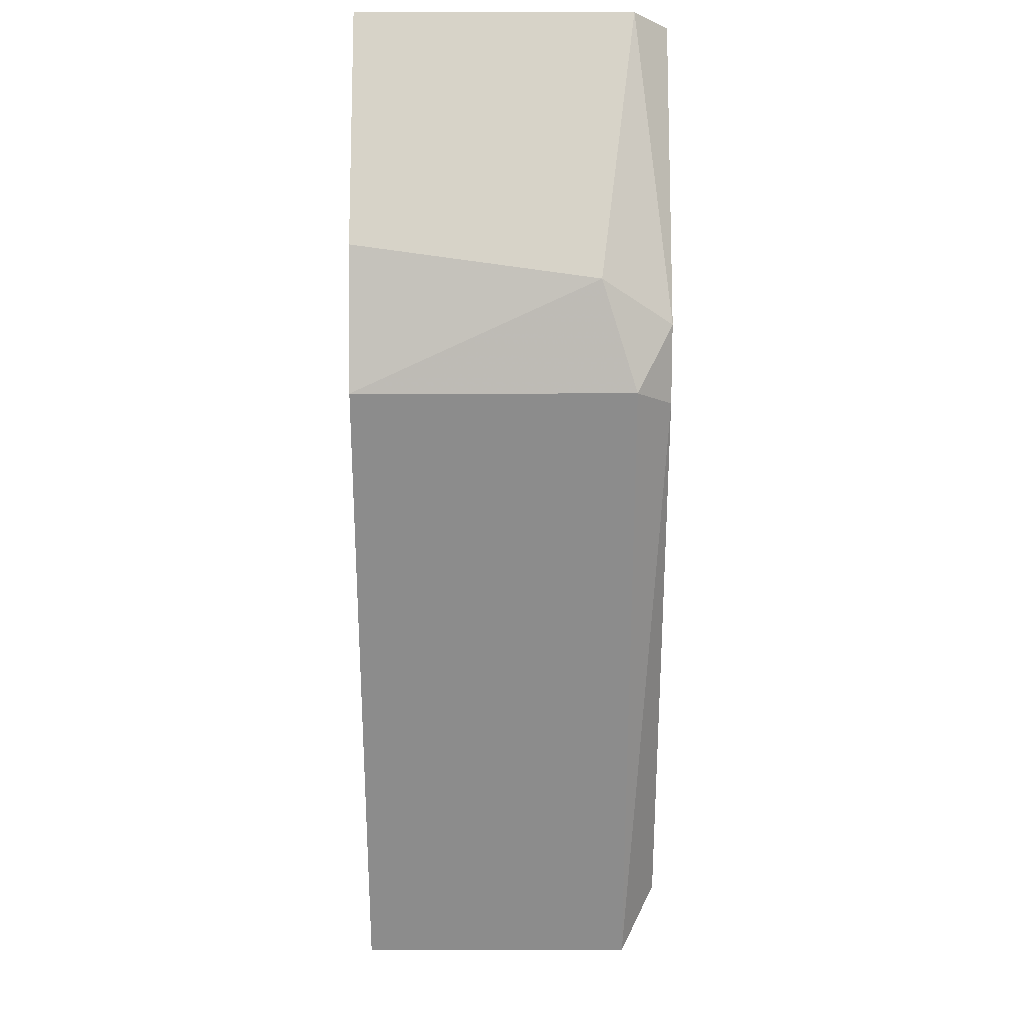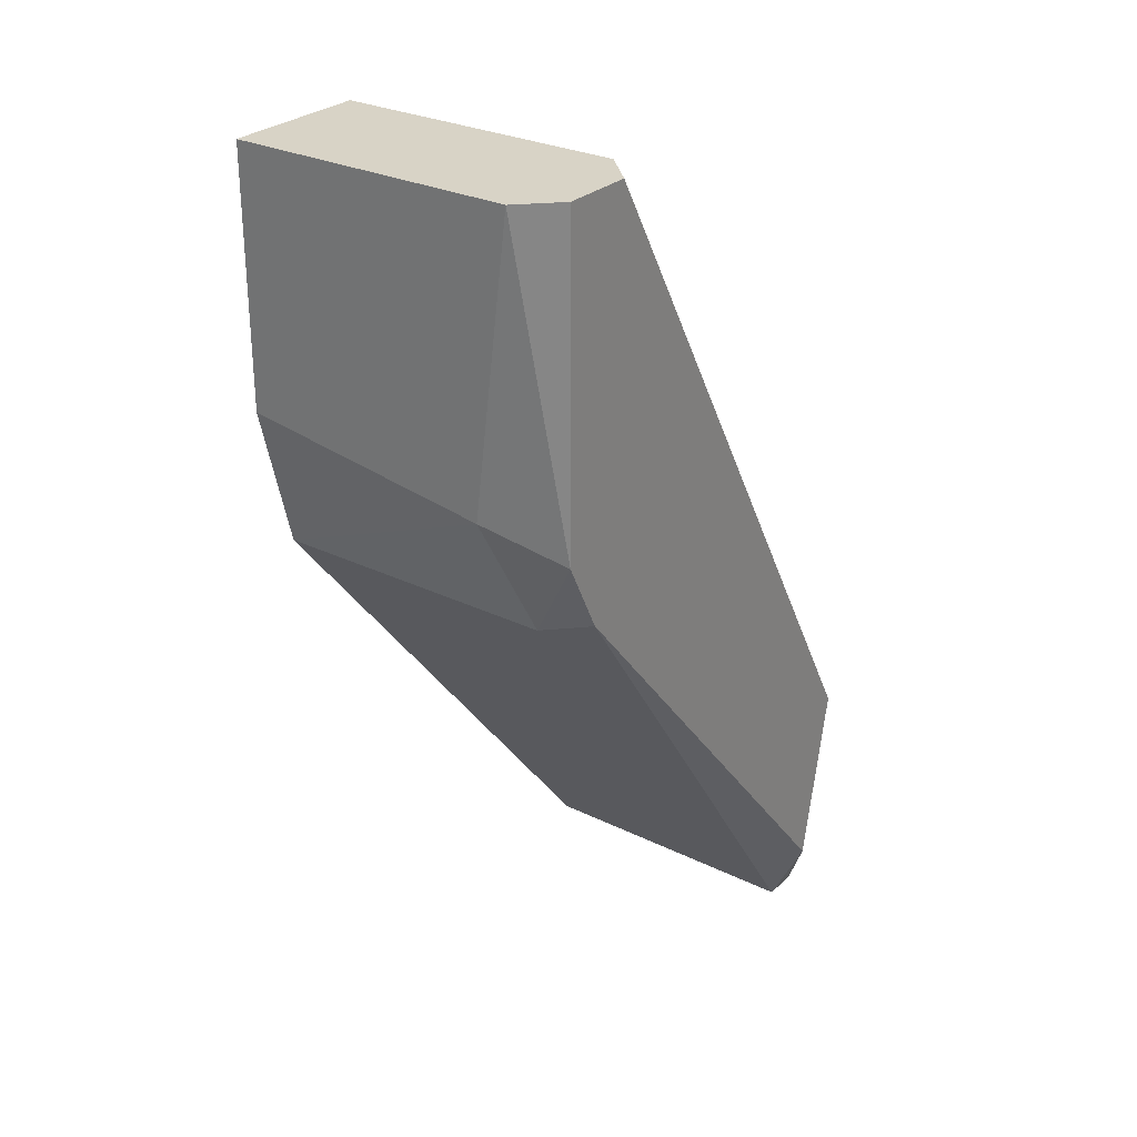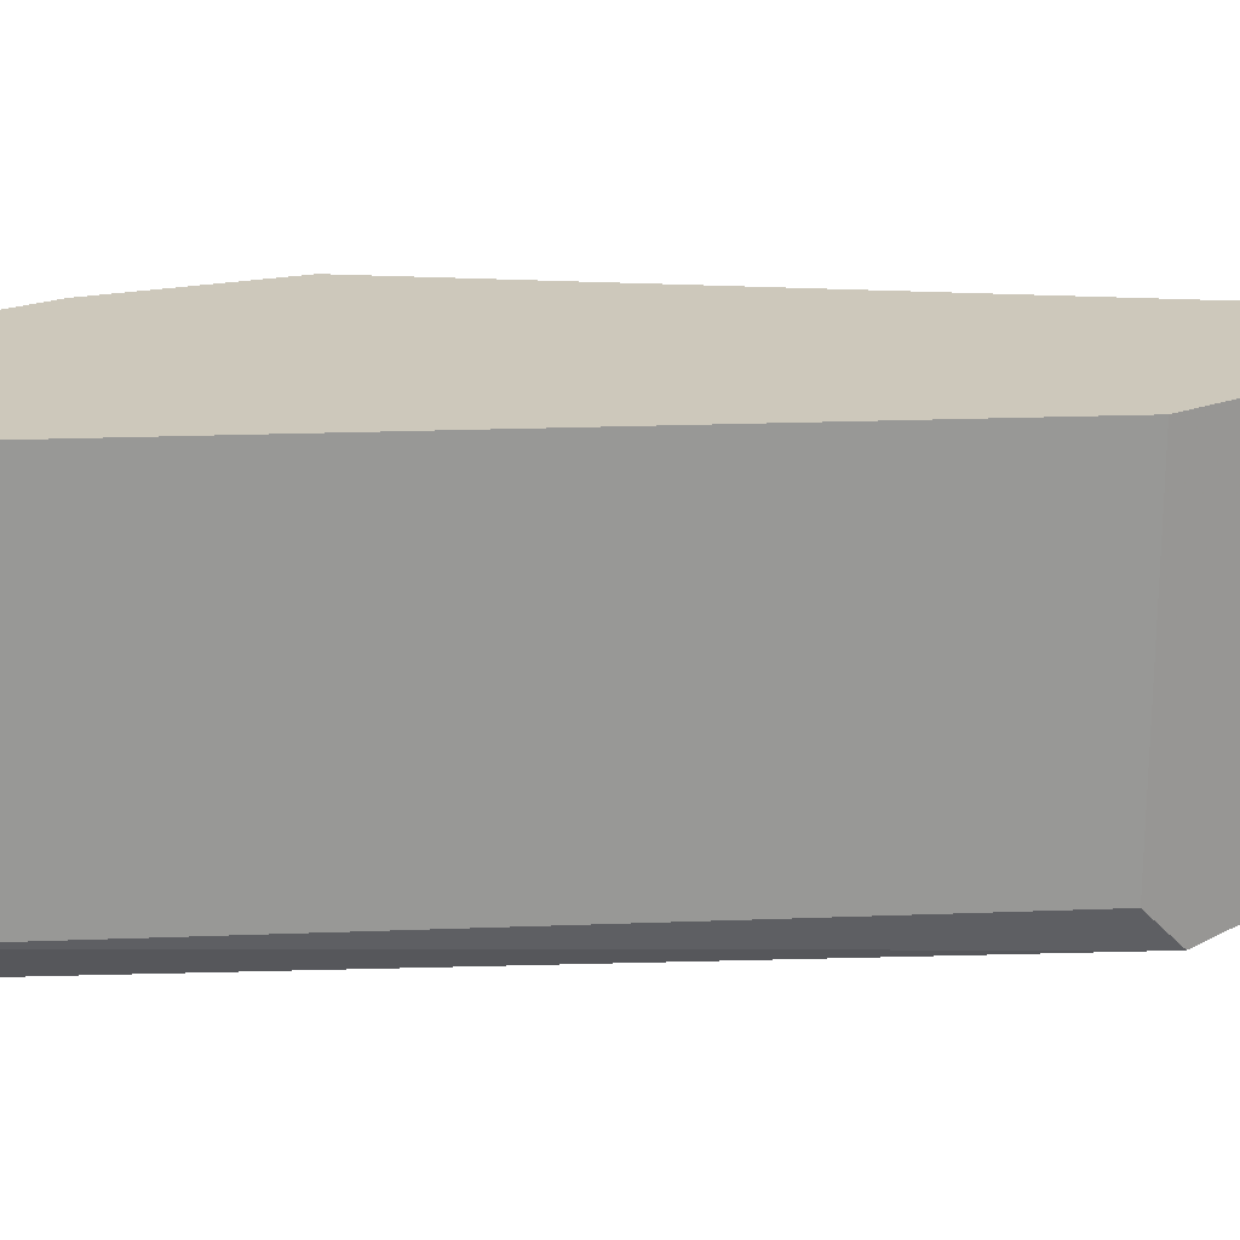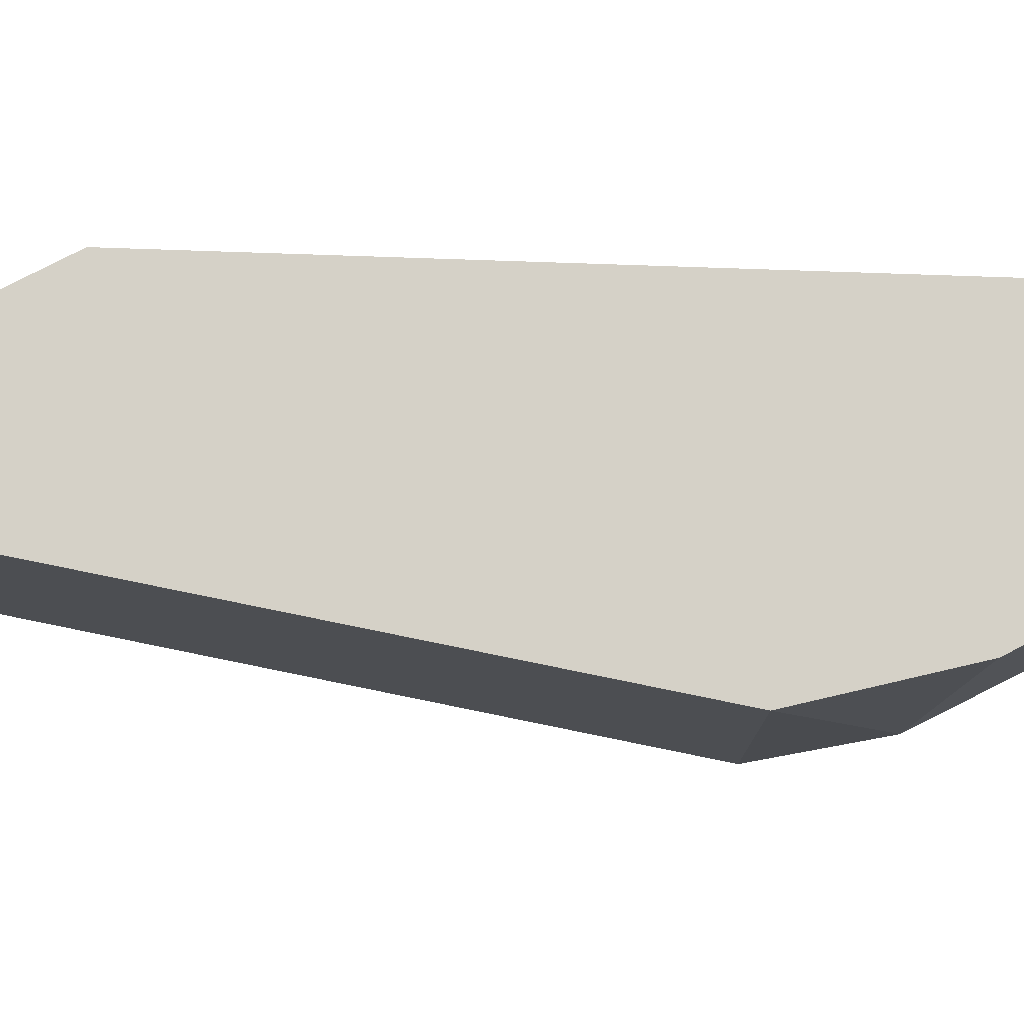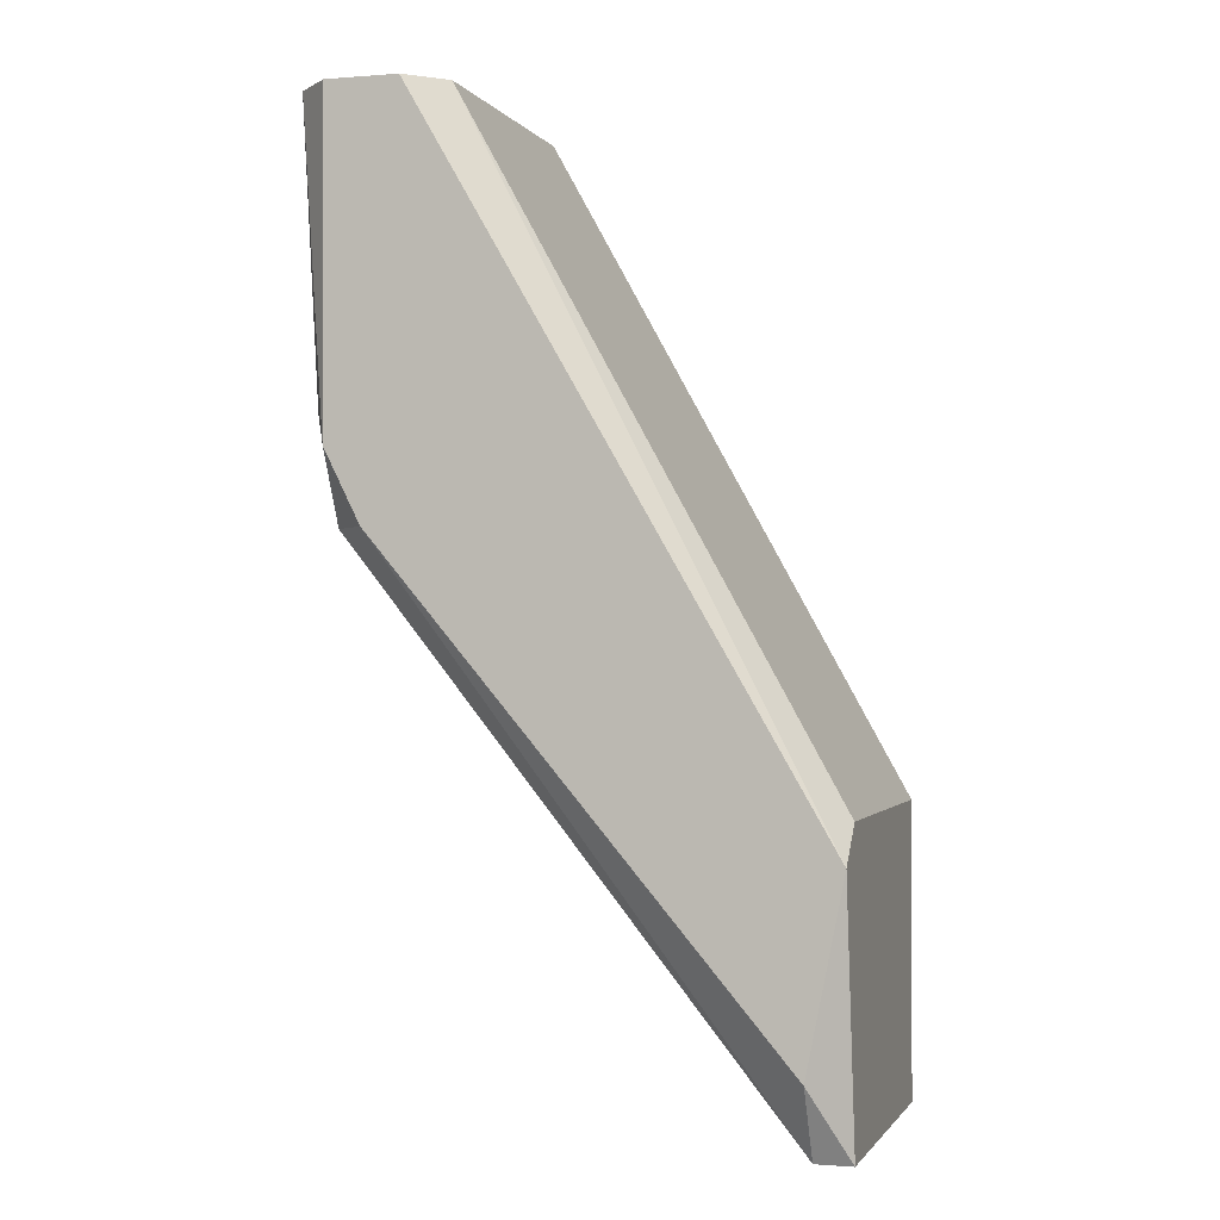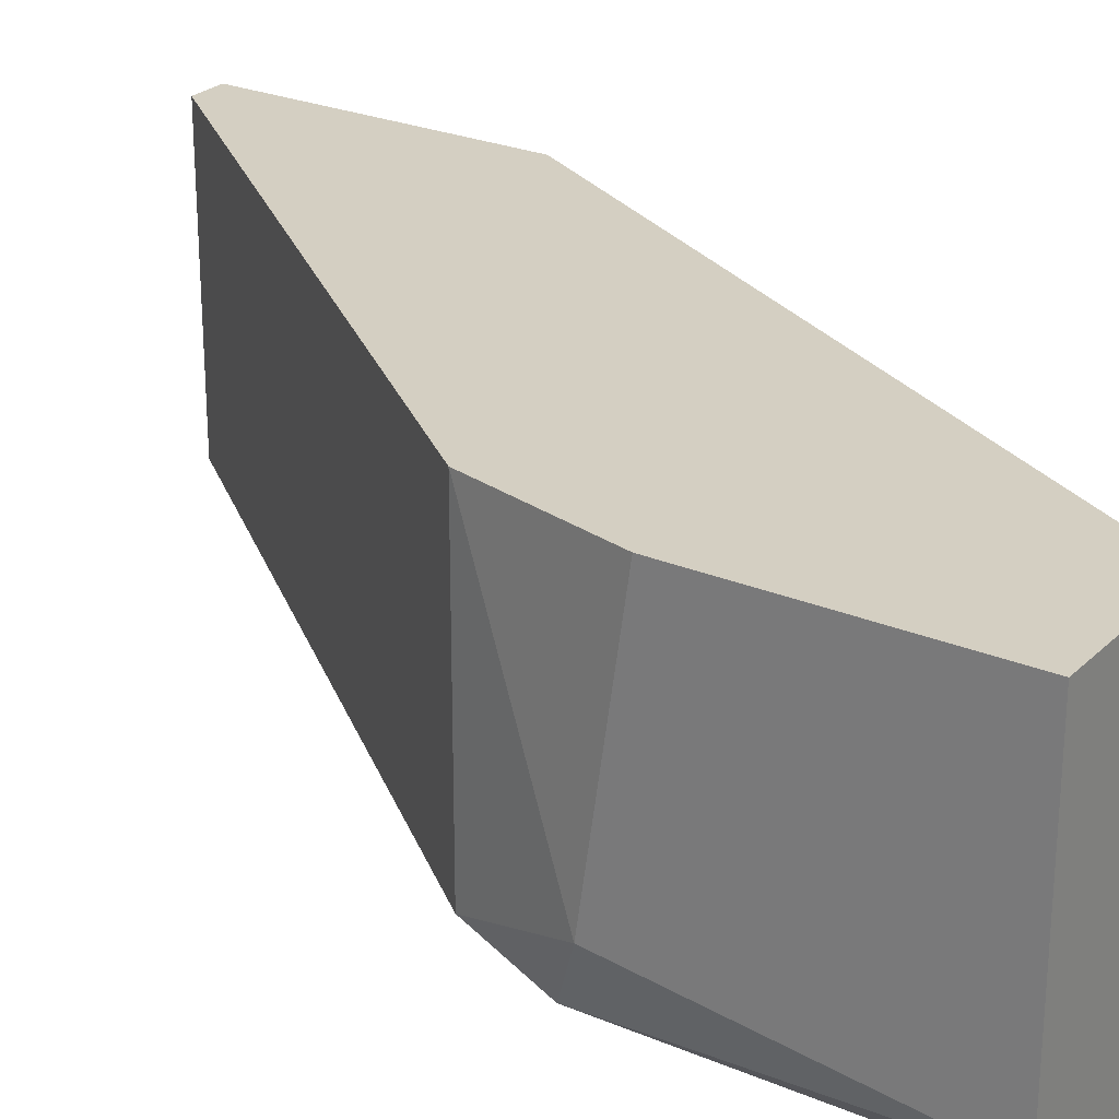
<metadata>
{"format":"obj","ext":"obj","renderer":"f3d","projection":"perspective","resolution":1024,"background":"white","views":[{"elev":-12.9,"azim":90.1,"up":"+Y"},{"elev":28.2,"azim":126.5,"up":"+Y"},{"elev":21.9,"azim":-122.9,"up":"+Z"},{"elev":78.7,"azim":62.9,"up":"+Z"},{"elev":-0.8,"azim":-163.2,"up":"+Y"},{"elev":25.6,"azim":124.0,"up":"+Z"}]}
</metadata>
<code>
v 0.3249 0.1073 -0.0395
v 0.1828 -0.1567 -0.0395
v 0.1828 -0.1567 0.04172
v 0.3148 -0.004449 -0.0395
v 0.2843 0.1073 0.04172
v 0.3148 -0.004449 0.04172
v 0.1828 -0.08563 -0.04967
v 0.1828 -0.07547 0.04172
v 0.2843 0.1073 -0.0395
v 0.3249 0.1073 0.04172
v 0.193 -0.1567 -0.0395
v 0.3148 0.01586 -0.04967
v 0.2945 0.1073 -0.04967
v 0.3249 0.02602 -0.02934
v 0.193 -0.1567 0.04172
v 0.193 -0.1364 -0.04967
v 0.1828 -0.07547 -0.0395
v 0.3249 0.0362 0.04172
v 0.3148 0.1073 -0.04967
v 0.3046 -0.004449 -0.04967
f 16 12 20
f 5 3 6
f 2 3 7
f 3 5 8
f 7 3 8
f 5 1 9
f 8 5 9
f 1 5 10
f 5 6 10
f 3 2 11
f 4 6 11
f 9 1 13
f 7 9 13
f 12 7 13
f 6 4 14
f 1 10 14
f 12 1 14
f 4 12 14
f 6 3 15
f 3 11 15
f 11 6 15
f 2 7 16
f 11 2 16
f 7 12 16
f 7 8 17
f 9 7 17
f 8 9 17
f 10 6 18
f 6 14 18
f 14 10 18
f 1 12 19
f 13 1 19
f 12 13 19
f 4 11 20
f 12 4 20
f 11 16 20

</code>
